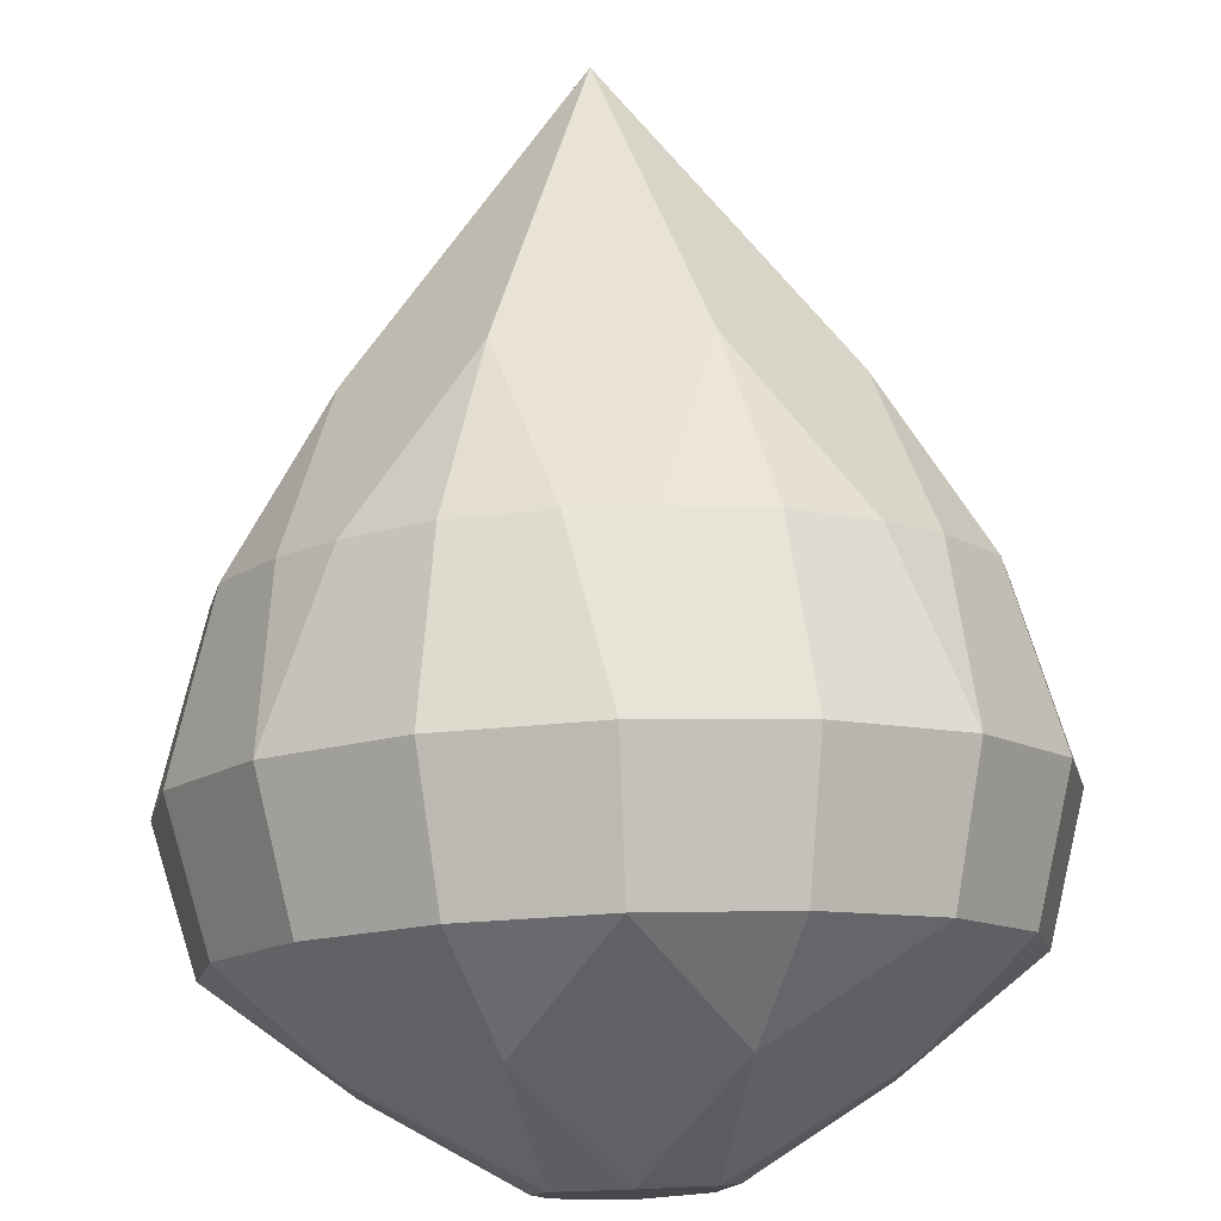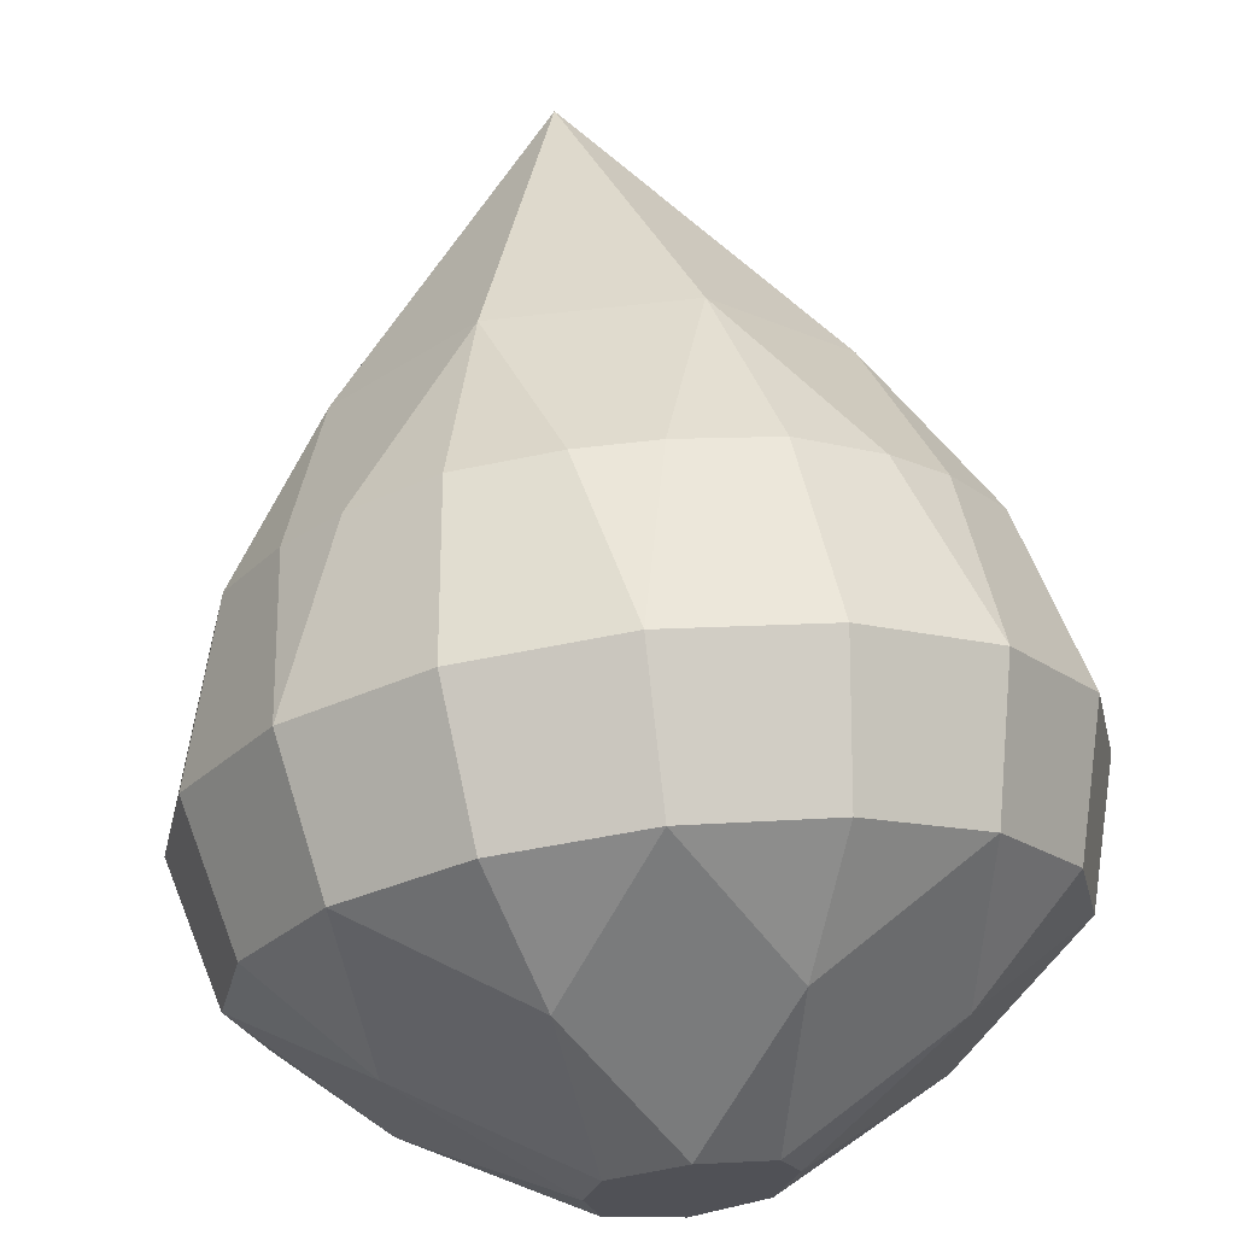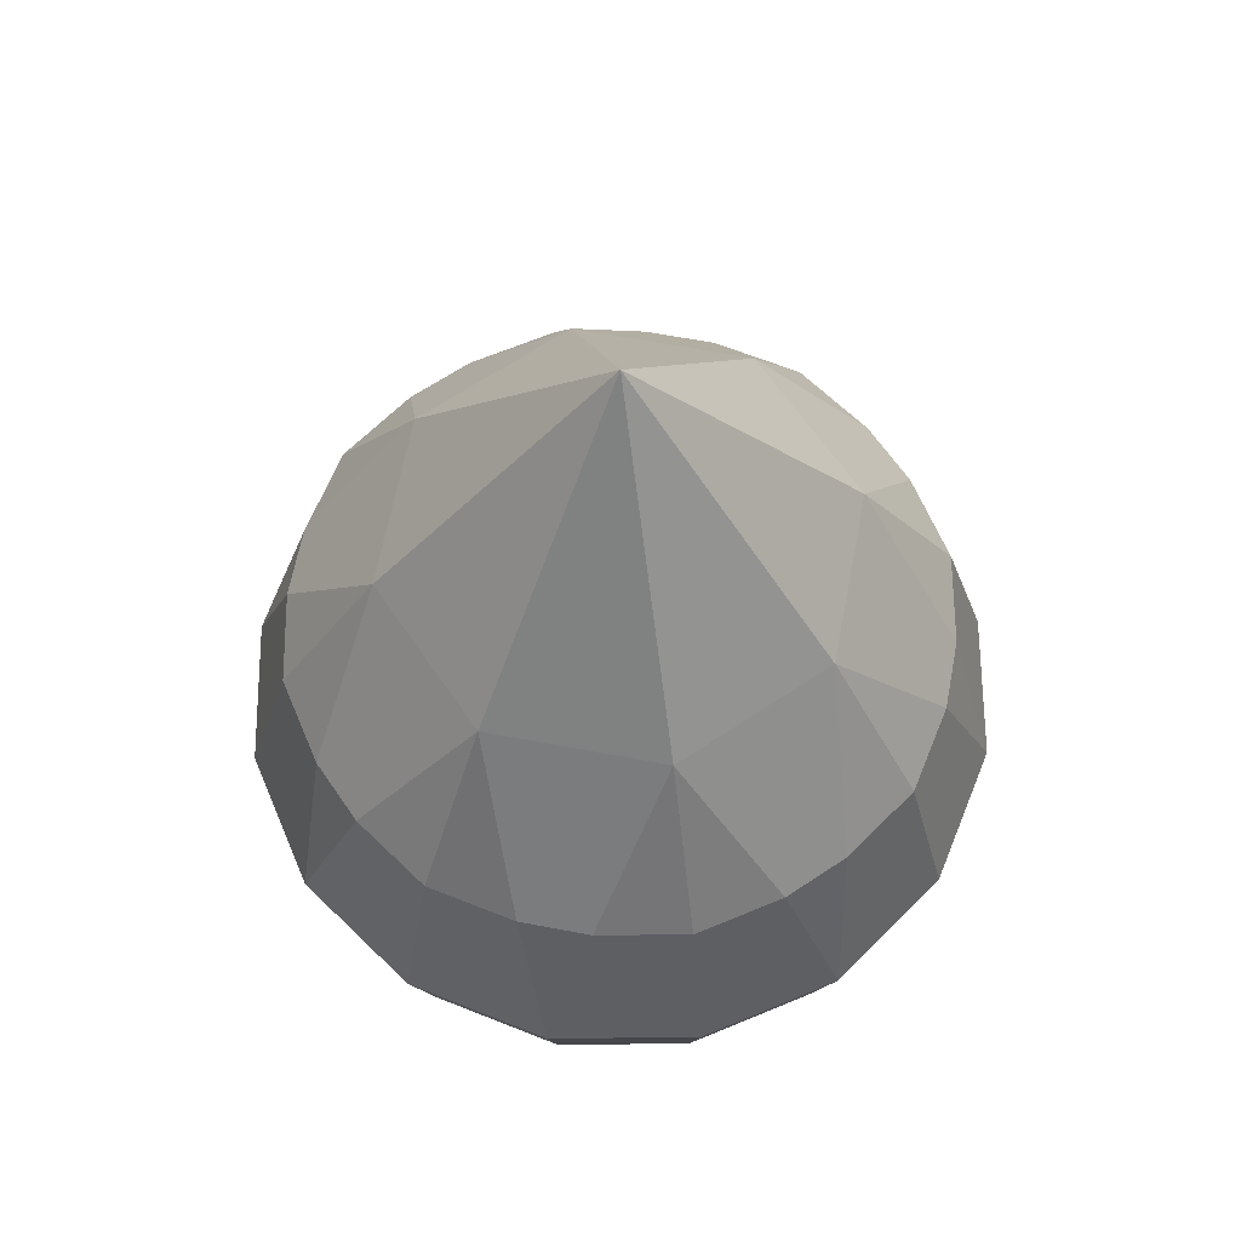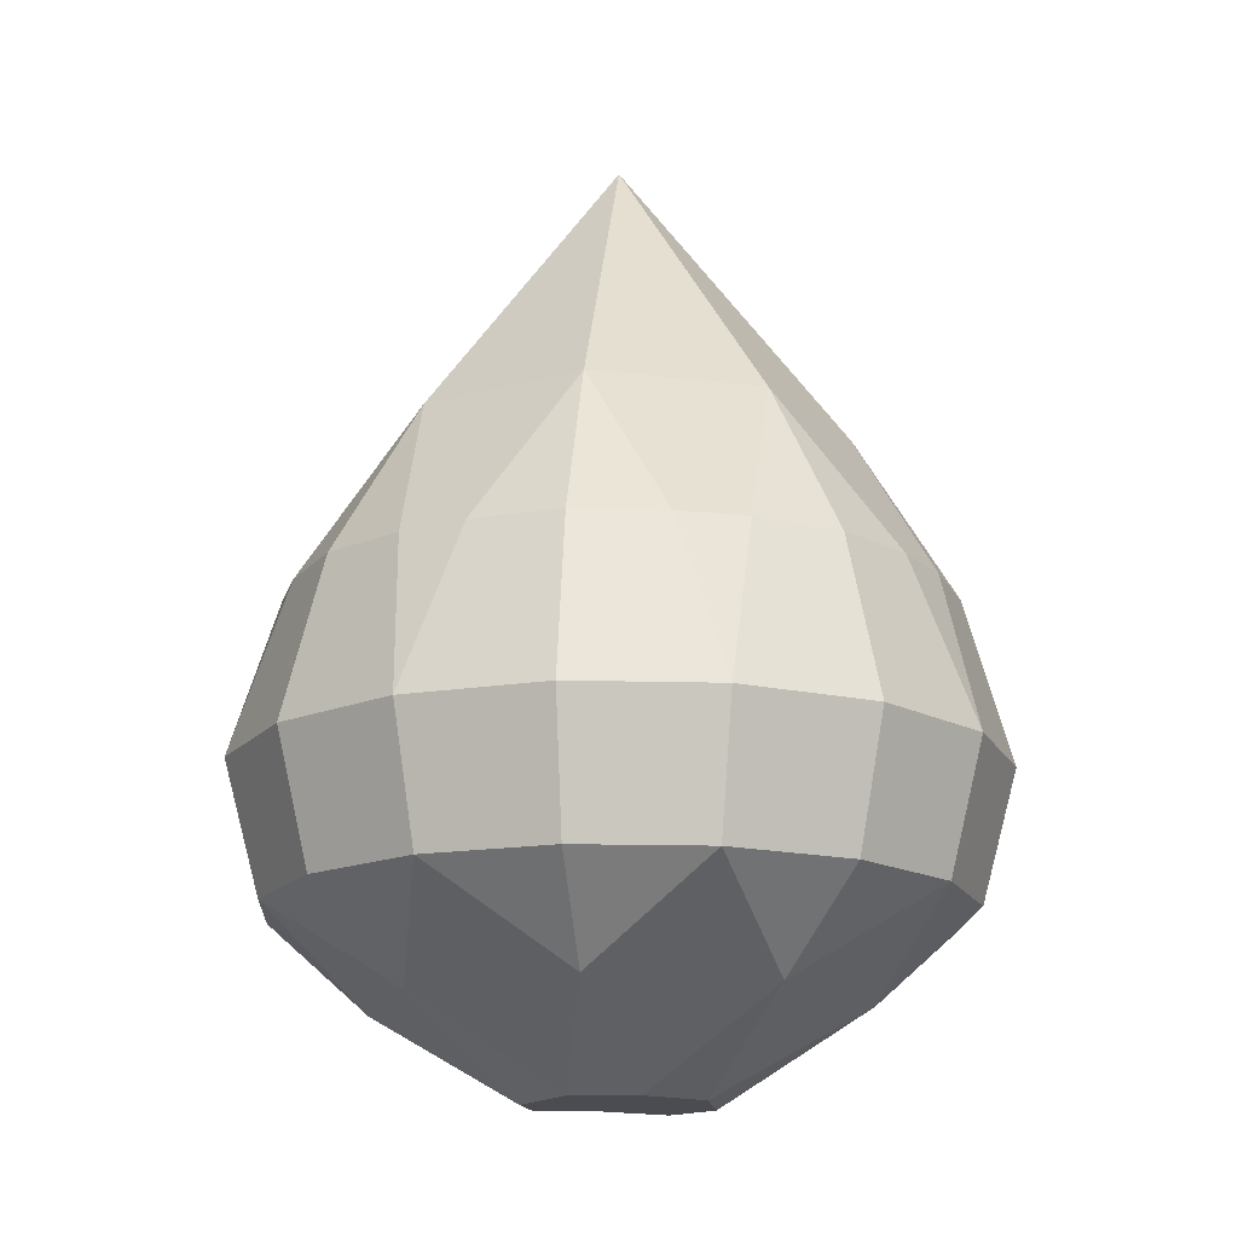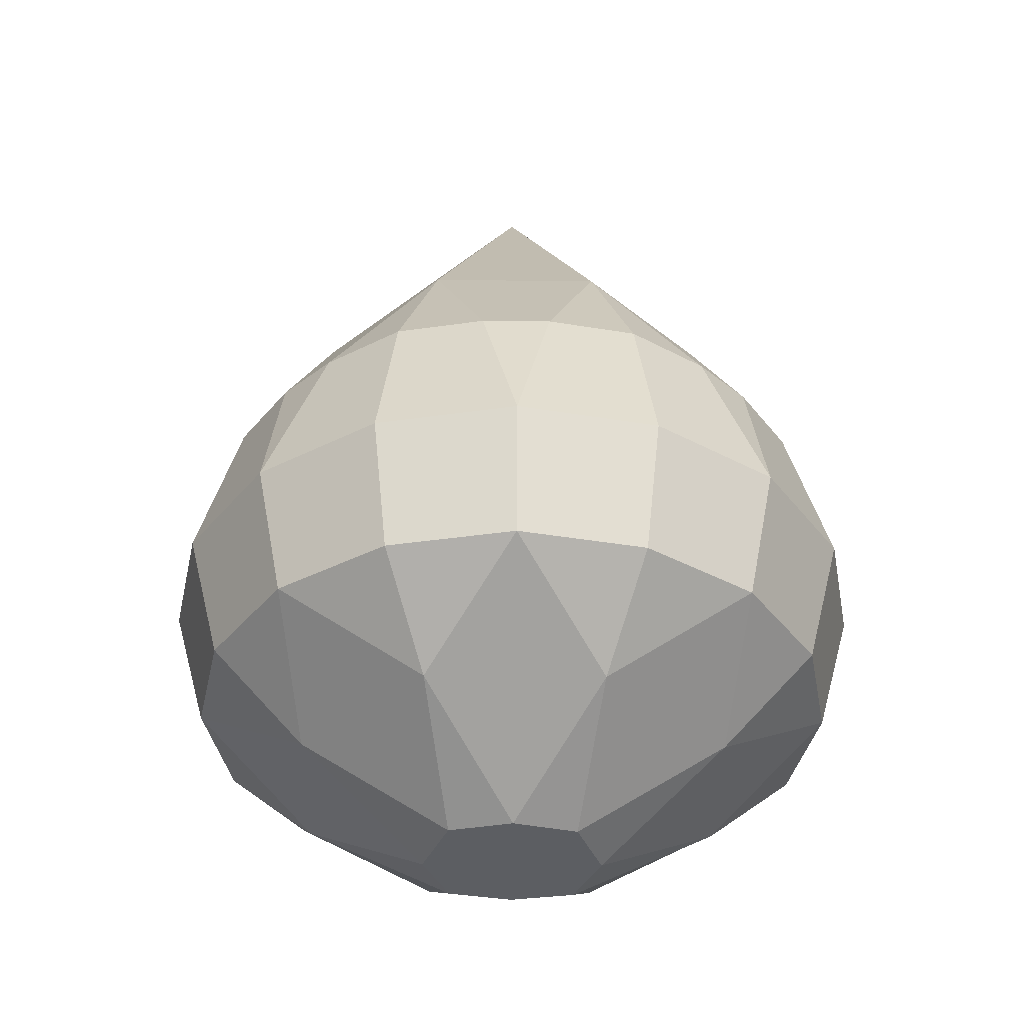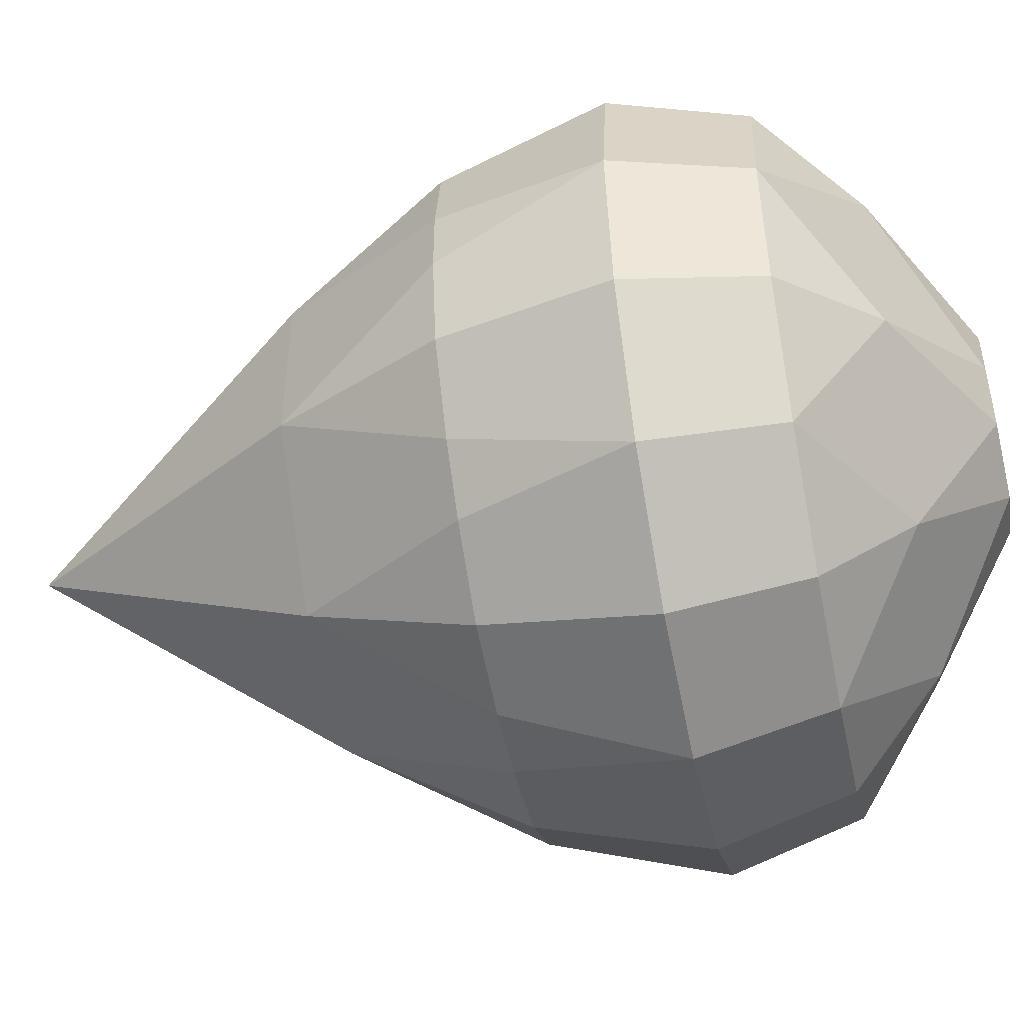
<metadata>
{"format":"obj","ext":"obj","renderer":"f3d","projection":"perspective","resolution":1024,"background":"white","views":[{"elev":77.7,"azim":-2.1,"up":"+Z"},{"elev":68.3,"azim":-6.6,"up":"+Z"},{"elev":64.1,"azim":100.8,"up":"+Y"},{"elev":-16.0,"azim":-104.5,"up":"+Y"},{"elev":-38.1,"azim":-90.8,"up":"+Y"},{"elev":-50.8,"azim":-78.4,"up":"+Z"}]}
</metadata>
<code>
o dobj
v 1.611 0.07229 -0
v 1.488 0.07229 0.6164
v 1.139 0.07229 1.139
v 0.6164 0.07229 1.488
v -0 0.07229 1.611
v -0.6164 0.07229 1.488
v -1.139 0.07229 1.139
v -1.488 0.07229 0.6164
v -1.611 0.07229 -0
v -1.488 0.07229 -0.6164
v -1.139 0.07229 -1.139
v -0.6164 0.07229 -1.488
v 0 0.07229 -1.611
v 0.6164 0.07229 -1.488
v 1.139 0.07229 -1.139
v 1.488 0.07229 -0.6164
v 1.459 -0.488 -0
v 1.348 -0.488 0.5583
v 1.032 -0.488 1.032
v 0.5583 -0.488 1.348
v -0 -0.488 1.459
v -0.5583 -0.488 1.348
v -1.032 -0.488 1.032
v -1.348 -0.488 0.5583
v -1.459 -0.488 -0
v -1.348 -0.488 -0.5583
v -1.032 -0.488 -1.032
v -0.5583 -0.488 -1.348
v 0 -0.488 -1.459
v 0.5583 -0.488 -1.348
v 1.032 -0.488 -1.032
v 1.348 -0.488 -0.5583
v 0.9446 -0.8772 0.3913
v 0.3913 -0.8772 0.9446
v -0.3913 -0.8772 0.9446
v -0.9446 -0.8772 0.3913
v -0.9446 -0.8772 -0.3913
v -0.3913 -0.8772 -0.9446
v 0.3913 -0.8772 -0.9446
v 0.9446 -0.8772 -0.3913
v 0.3703 -1.233 -0
v 0.2874 -1.251 0.285
v 0.002458 -1.258 0.403
v -0.2825 -1.251 0.285
v -0.3439 -1.247 -0
v -0.2825 -1.249 -0.285
v 0.002458 -1.258 -0.403
v 0.2874 -1.248 -0.285
v 0.9084 1.488 0.3763
v 0.3763 1.488 0.9084
v -0.3763 1.488 0.9084
v -0.9084 1.488 0.3763
v -0.9084 1.488 -0.3763
v -0.3763 1.488 -0.9084
v 0.3763 1.488 -0.9084
v 0.9084 1.488 -0.3763
v 0 2.769 1e-06
v 1.382 0.7802 0.1522
v 0.8693 0.7802 1.085
v -0.1522 0.7802 1.382
v -1.085 0.7802 0.8693
v -1.382 0.7802 -0.1522
v -0.8693 0.7802 -1.085
v 0.1522 0.7802 -1.382
v 1.382 0.7802 -0.1522
v 1.304 0.7802 -0.5403
v 1.085 0.7802 0.8693
v 1.304 0.7802 0.5403
v 0.5403 0.7802 1.304
v -0.5403 0.7802 1.304
v -1.304 0.7802 0.5403
v -1.304 0.7802 -0.5403
v -0.5403 0.7802 -1.304
v 0.5403 0.7802 -1.304
v -1.382 0.7802 0.1522
v -1.085 0.7802 -0.8693
v -0.1522 0.7802 -1.382
v 0.1522 0.7802 1.382
v 0.8693 0.7802 -1.085
v 1.085 0.7802 -0.8693
v -0.8693 0.7802 1.085
v 0.7267 1.744 0.301
v 0.5451 2.001 0.2258
v 0.3634 2.257 0.1505
v 0.1817 2.513 0.07526
v -0.301 1.744 0.7267
v -0.2258 2.001 0.5451
v -0.1505 2.257 0.3634
v -0.07526 2.513 0.1817
v -0.7267 1.744 -0.301
v -0.5451 2.001 -0.2258
v -0.3634 2.257 -0.1505
v -0.1817 2.513 -0.07526
v 0.301 1.744 -0.7267
v 0.2258 2.001 -0.5451
v 0.1505 2.257 -0.3634
v 0.07526 2.513 -0.1817
v 0.7267 1.744 -0.301
v 0.5451 2.001 -0.2258
v 0.3634 2.257 -0.1505
v 0.1817 2.513 -0.07526
v 0.301 1.744 0.7267
v 0.2258 2.001 0.5451
v 0.1505 2.257 0.3634
v 0.07526 2.513 0.1817
v -0.7267 1.744 0.301
v -0.5451 2.001 0.2258
v -0.3634 2.257 0.1505
v -0.1817 2.513 0.07526
v -0.301 1.744 -0.7267
v -0.2258 2.001 -0.5451
v -0.1505 2.257 -0.3634
v -0.07526 2.513 -0.1817
f 1 2 18 17
f 2 3 19 18
f 3 4 20 19
f 4 5 21 20
f 5 6 22 21
f 6 7 23 22
f 7 8 24 23
f 8 9 25 24
f 9 10 26 25
f 10 11 27 26
f 11 12 28 27
f 12 13 29 28
f 13 14 30 29
f 14 15 31 30
f 15 16 32 31
f 16 1 17 32
f 17 40 32
f 32 40 31
f 18 19 33
f 18 33 17
f 20 21 34
f 20 34 19
f 22 23 35
f 22 35 21
f 24 25 36
f 24 36 23
f 26 27 37
f 26 37 25
f 28 29 38
f 28 38 27
f 30 31 39
f 30 39 29
f 41 33 42
f 42 33 19 34
f 42 34 43
f 43 34 21 35
f 43 35 44
f 44 35 23 36
f 44 36 45
f 45 36 25 37
f 45 37 46
f 46 37 27 38
f 46 38 47
f 47 38 29 39
f 47 39 48
f 48 39 31 40
f 48 40 41
f 17 33 41 40
f 41 42 43 44 45 46 47 48
f 58 49 68
f 65 66 56
f 59 50 69
f 67 68 49
f 60 51 70
f 78 69 50
f 61 52 71
f 81 70 51
f 62 53 72
f 75 71 52
f 63 54 73
f 76 72 53
f 64 55 74
f 77 73 54
f 80 56 66
f 79 74 55
f 85 101 57
f 105 85 57
f 89 105 57
f 109 89 57
f 93 109 57
f 113 93 57
f 97 113 57
f 101 97 57
f 15 79 80
f 13 77 64
f 11 76 63
f 9 75 62
f 7 81 61
f 5 78 60
f 3 67 59
f 1 65 58
f 15 14 74 79
f 15 80 66 16
f 13 12 73 77
f 13 64 74 14
f 11 10 72 76
f 11 63 73 12
f 9 8 71 75
f 9 62 72 10
f 7 6 70 81
f 7 61 71 8
f 5 4 69 78
f 5 60 70 6
f 3 2 68 67
f 3 59 69 4
f 1 16 66 65
f 1 58 68 2
f 55 94 98 56
f 98 94 95 99
f 99 95 96 100
f 100 96 97 101
f 54 110 94 55
f 94 110 111 95
f 95 111 112 96
f 96 112 113 97
f 53 90 110 54
f 110 90 91 111
f 111 91 92 112
f 112 92 93 113
f 52 106 90 53
f 90 106 107 91
f 91 107 108 92
f 92 108 109 93
f 51 86 106 52
f 106 86 87 107
f 107 87 88 108
f 108 88 89 109
f 50 102 86 51
f 86 102 103 87
f 87 103 104 88
f 88 104 105 89
f 49 82 102 50
f 102 82 83 103
f 103 83 84 104
f 104 84 85 105
f 56 98 82 49
f 82 98 99 83
f 83 99 100 84
f 84 100 101 85
f 67 49 50 59
f 65 56 49 58
f 79 55 56 80
f 77 54 55 64
f 76 53 54 63
f 75 52 53 62
f 81 51 52 61
f 78 50 51 60

</code>
